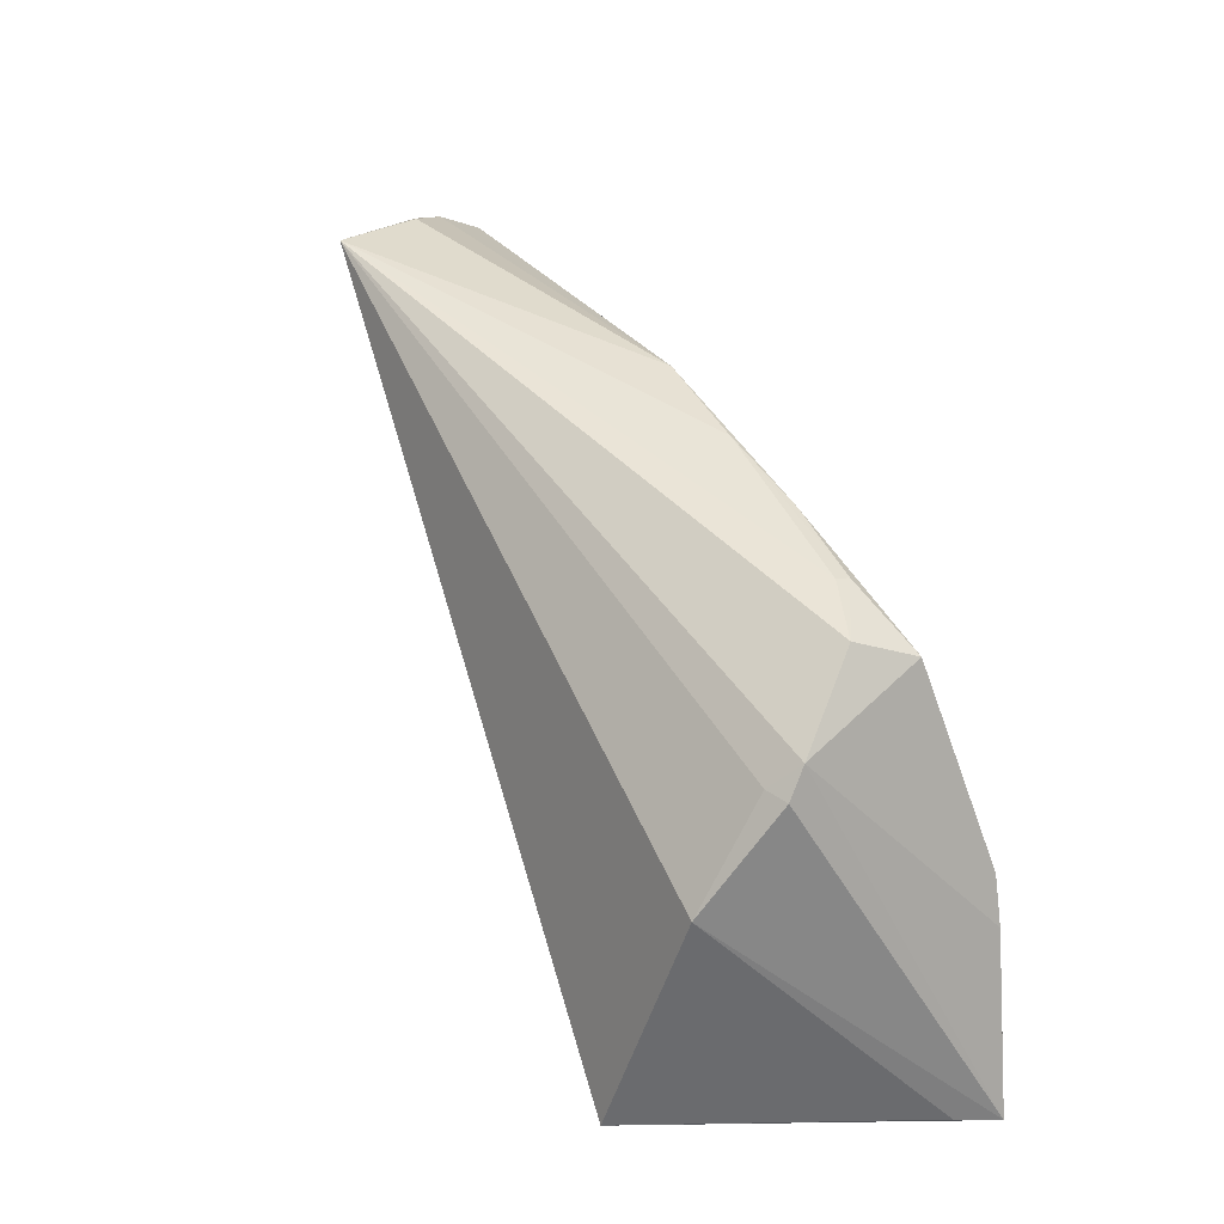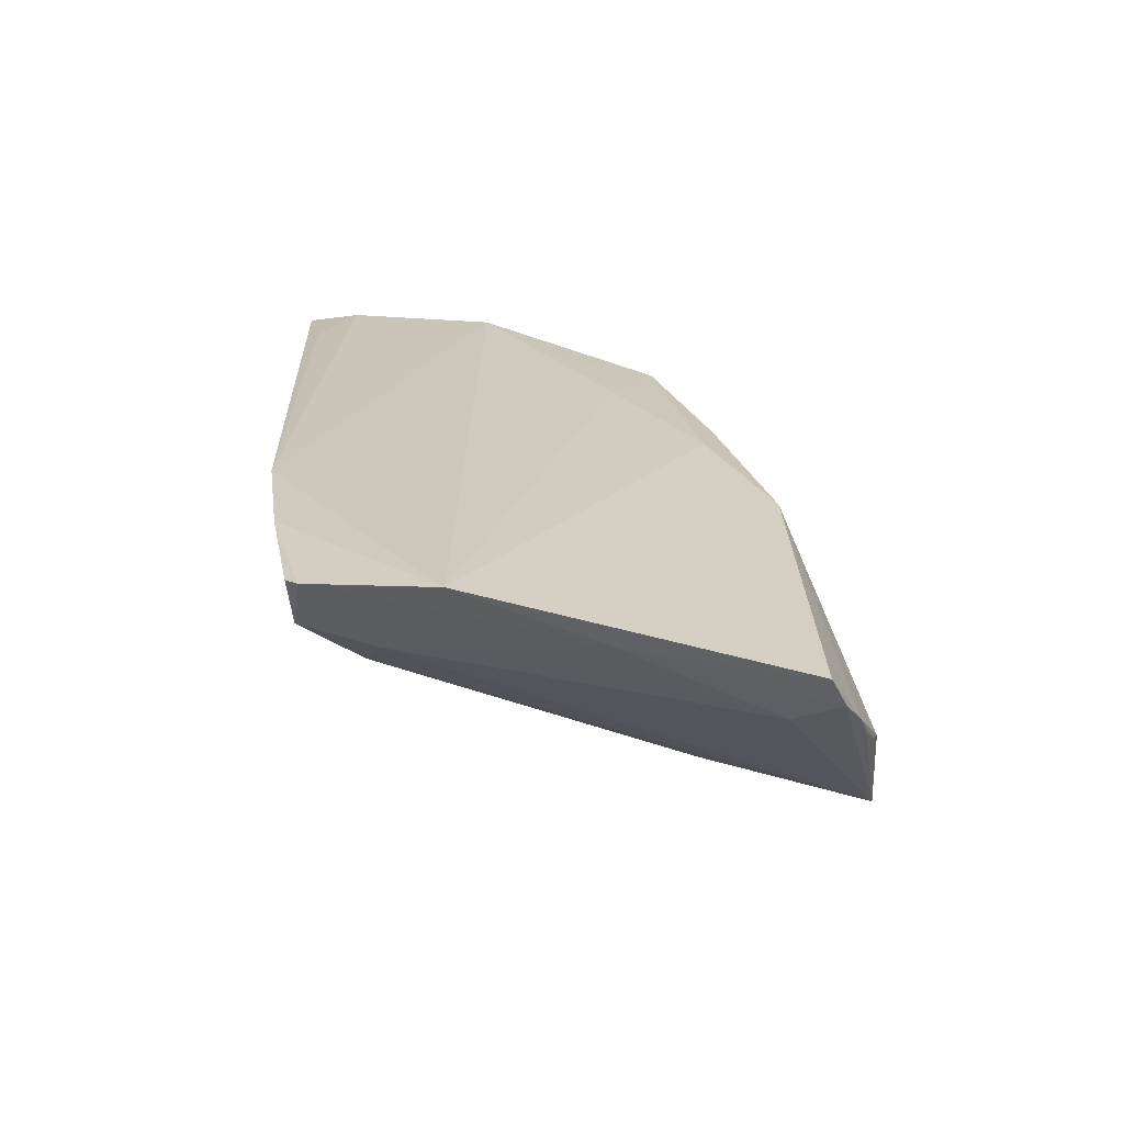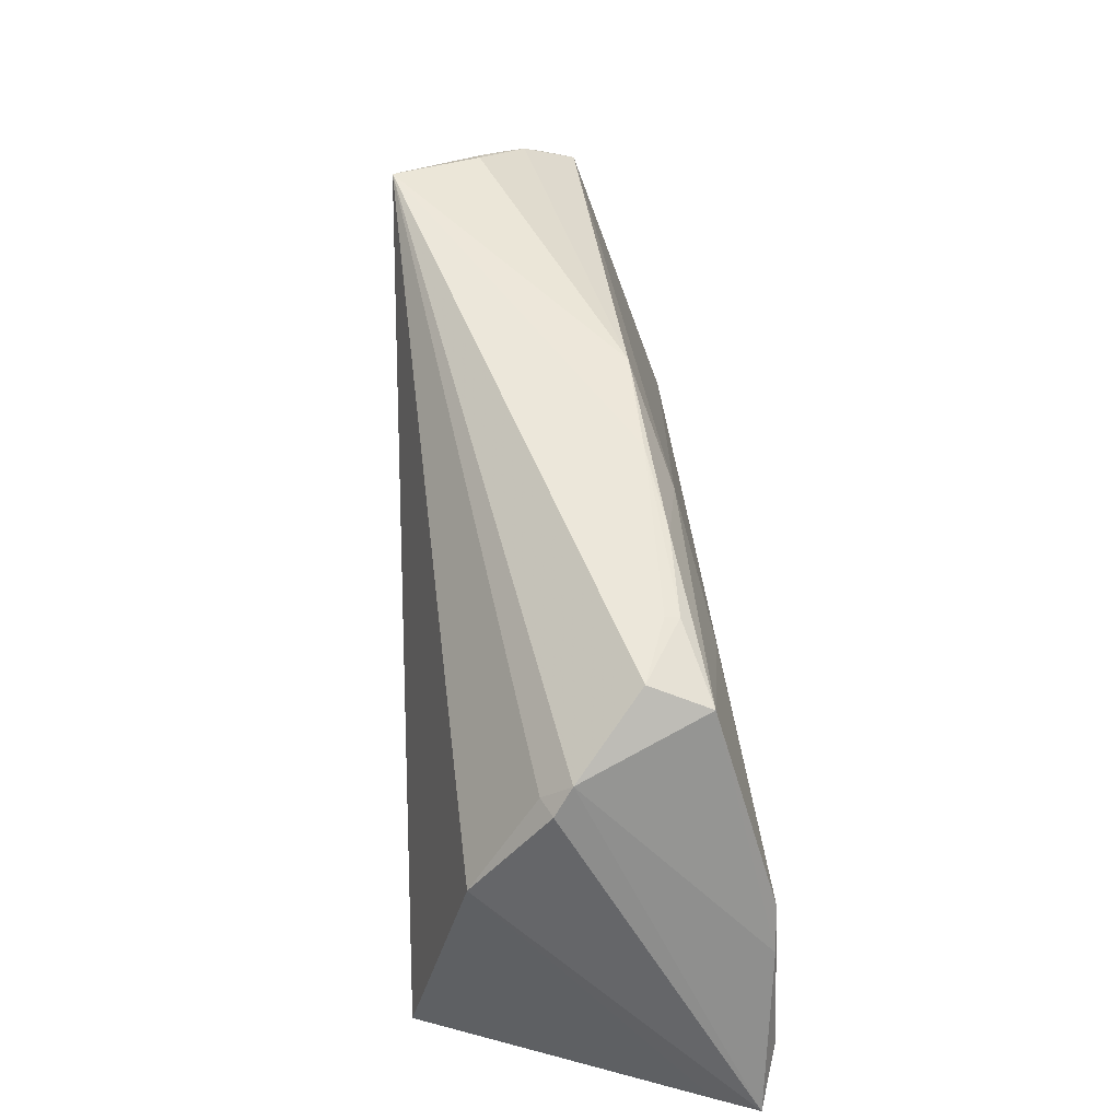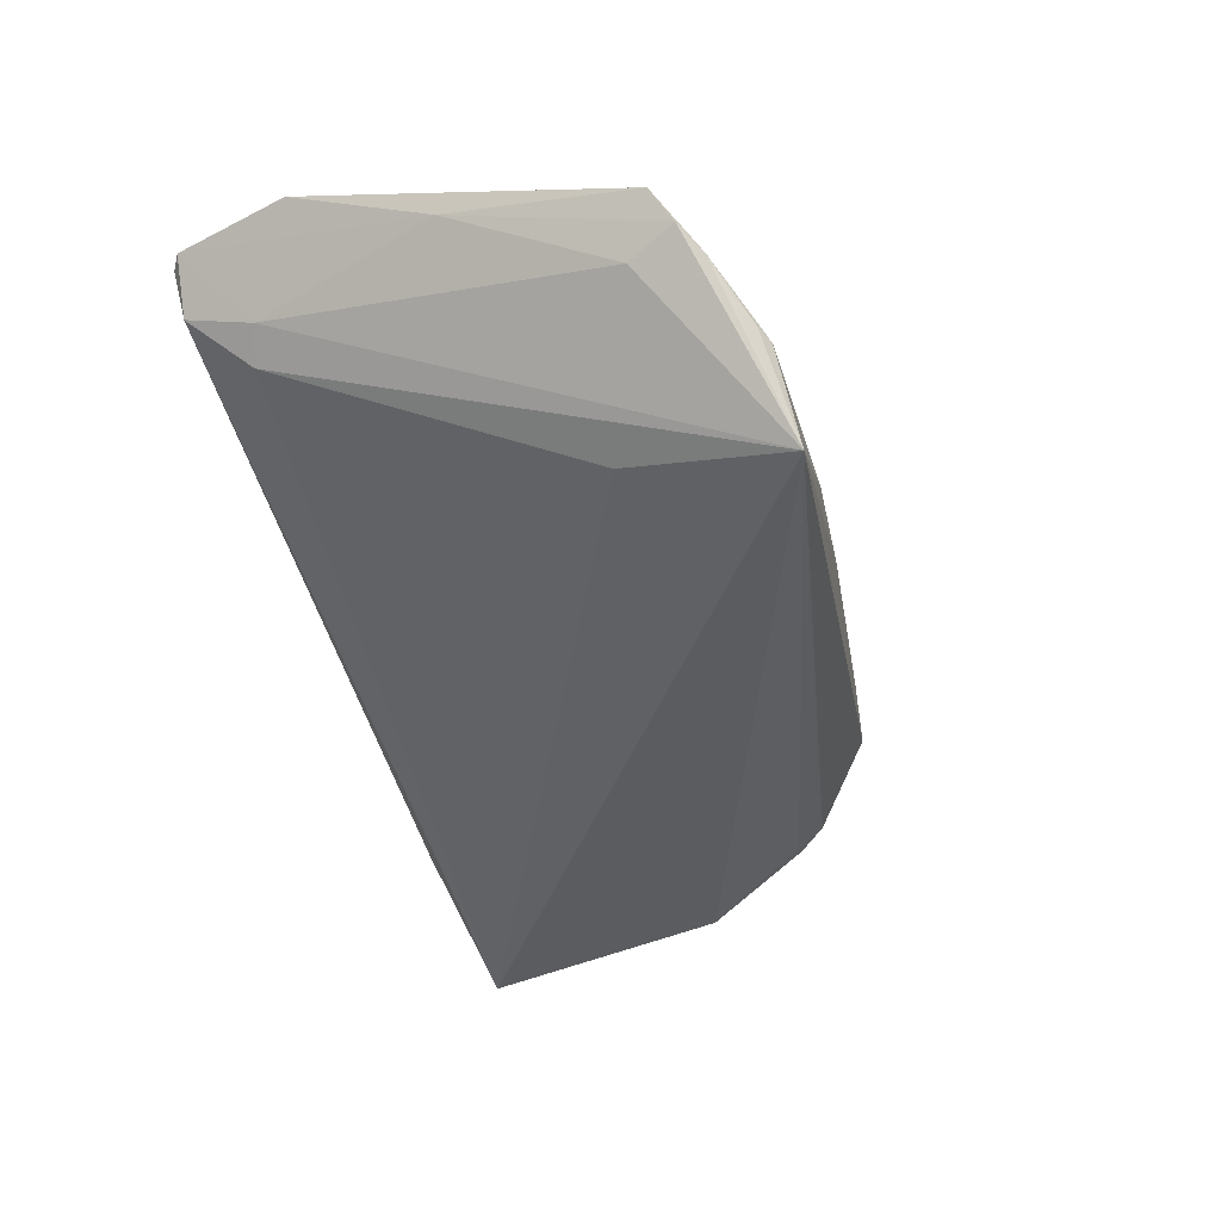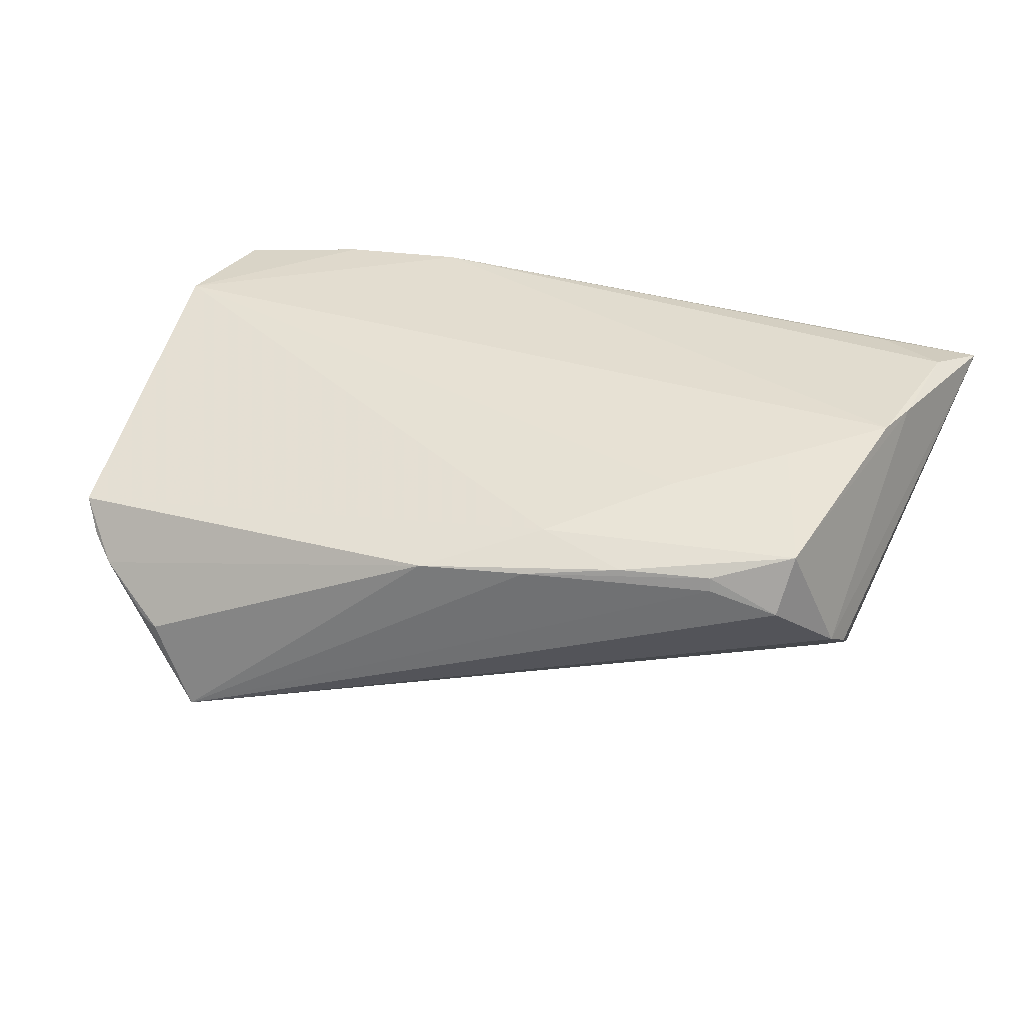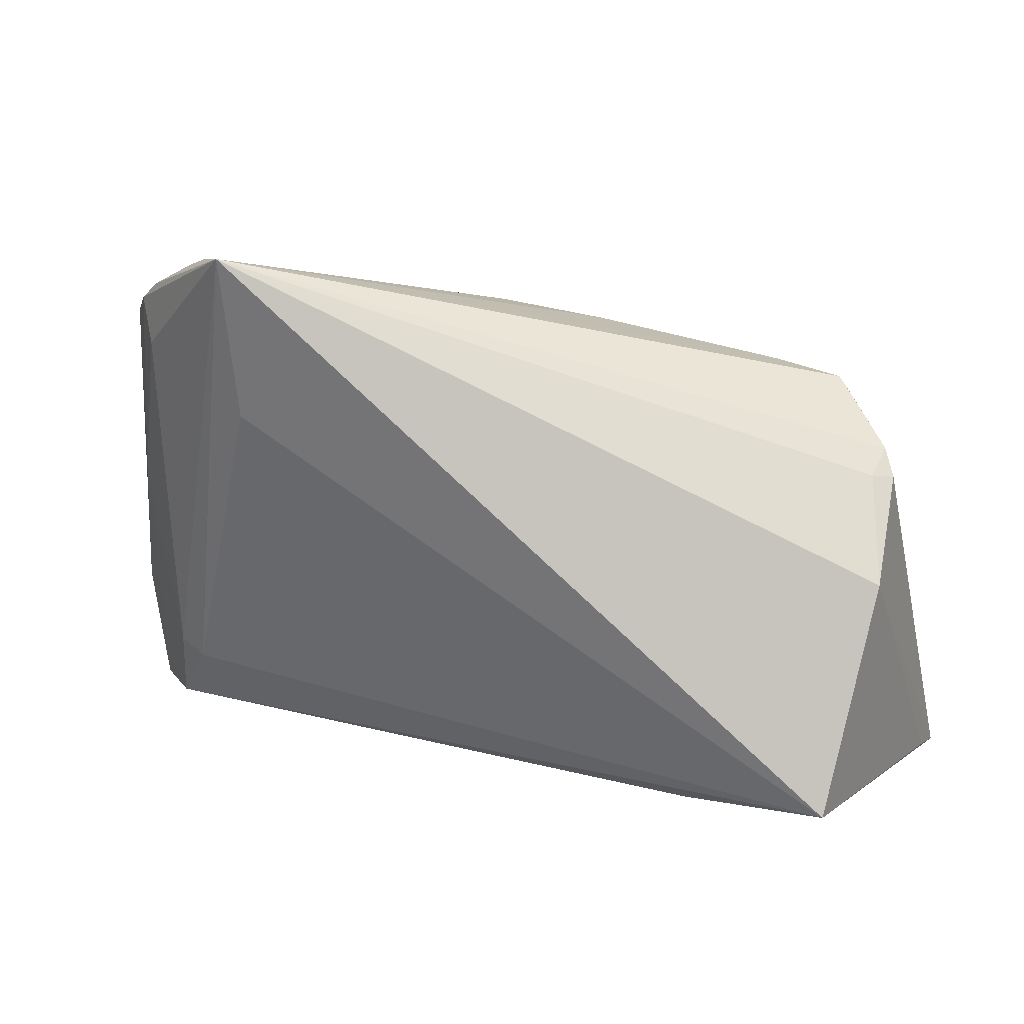
<metadata>
{"format":"obj","ext":"obj","renderer":"f3d","projection":"perspective","resolution":1024,"background":"white","views":[{"elev":30.7,"azim":-114.3,"up":"+Y"},{"elev":20.2,"azim":86.8,"up":"+Z"},{"elev":39.8,"azim":-94.2,"up":"+Y"},{"elev":-41.2,"azim":112.2,"up":"+Z"},{"elev":33.2,"azim":-159.2,"up":"+Z"},{"elev":11.9,"azim":-170.9,"up":"+Y"}]}
</metadata>
<code>
v -0.03042 0.0251 0.007798
v -0.04909 -0.02208 0.01791
v 0.05378 0.03284 -0.0006415
v 0.0558 0.03067 0.003404
v 0.0486 -0.01805 0.003885
v 0.04794 0.0363 -0.006497
v 0.06 -0.009521 0.01614
v 0.05219 0.02698 -0.002707
v 0.05324 -0.02505 0.00995
v -0.04587 -0.002977 0.01733
v -0.0476 -0.008522 0.01729
v -0.05167 -0.02819 0.01098
v -0.05312 -0.02903 0.01621
v -0.008247 0.02477 0.009685
v 0.05726 0.00753 0.00823
v 0.05573 -0.02564 0.01565
v 0.04457 0.0379 -0.008798
v -0.04441 0.0004884 -0.0156
v -0.04005 0.0208 0.01046
v -0.04323 0.01272 -0.007748
v -0.04038 -0.02736 0.0172
v 0.03738 0.03973 -0.02031
v -0.03056 0.02543 0.00611
v 0.04192 -0.02761 0.01721
v -0.03468 0.004936 0.01535
v 0.05097 0.03496 -0.003362
v -0.04586 0.0124 -0.006528
v -0.02195 0.01366 0.01314
v 0.05765 -0.02418 0.01595
v -0.03843 -0.02749 -0.02242
v 0.02625 -0.02903 0.01791
v 0.05237 -0.01642 0.006696
v 0.03657 0.01923 -0.01439
v -0.02086 -0.02903 -0.01313
v -0.04478 0.01566 -0.004431
v -0.03879 0.02362 0.003296
v 0.04241 0.03873 -0.009441
v -0.007522 0.03032 0.006211
v -0.01934 0.0274 0.007856
v 0.005744 0.0327 0.005748
f 31 7 10
f 13 27 18
f 35 27 13
f 2 31 10
f 16 29 24
f 7 31 24
f 24 29 7
f 13 30 34
f 34 24 31
f 34 31 13
f 14 7 4
f 30 5 9
f 9 34 30
f 9 29 16
f 16 24 9
f 24 34 9
f 12 30 13
f 13 18 12
f 12 18 30
f 22 35 36
f 30 18 22
f 13 2 11
f 11 2 10
f 11 35 13
f 13 31 21
f 21 2 13
f 31 2 21
f 23 22 36
f 1 23 36
f 19 11 10
f 35 11 19
f 39 1 19
f 19 1 36
f 36 35 19
f 19 14 39
f 7 29 15
f 4 7 15
f 20 18 27
f 20 22 18
f 27 35 20
f 35 22 20
f 8 22 3
f 4 15 3
f 3 15 8
f 33 5 30
f 30 22 33
f 33 22 5
f 32 22 8
f 8 15 32
f 32 9 5
f 5 22 32
f 29 9 32
f 32 15 29
f 22 23 38
f 38 1 39
f 23 1 38
f 14 19 28
f 7 14 28
f 25 19 10
f 25 28 19
f 10 7 25
f 7 28 25
f 26 3 22
f 22 6 26
f 4 3 26
f 40 14 4
f 39 14 40
f 40 38 39
f 4 26 40
f 22 38 40
f 37 40 26
f 22 40 37
f 17 26 6
f 17 37 26
f 17 6 22
f 22 37 17

</code>
